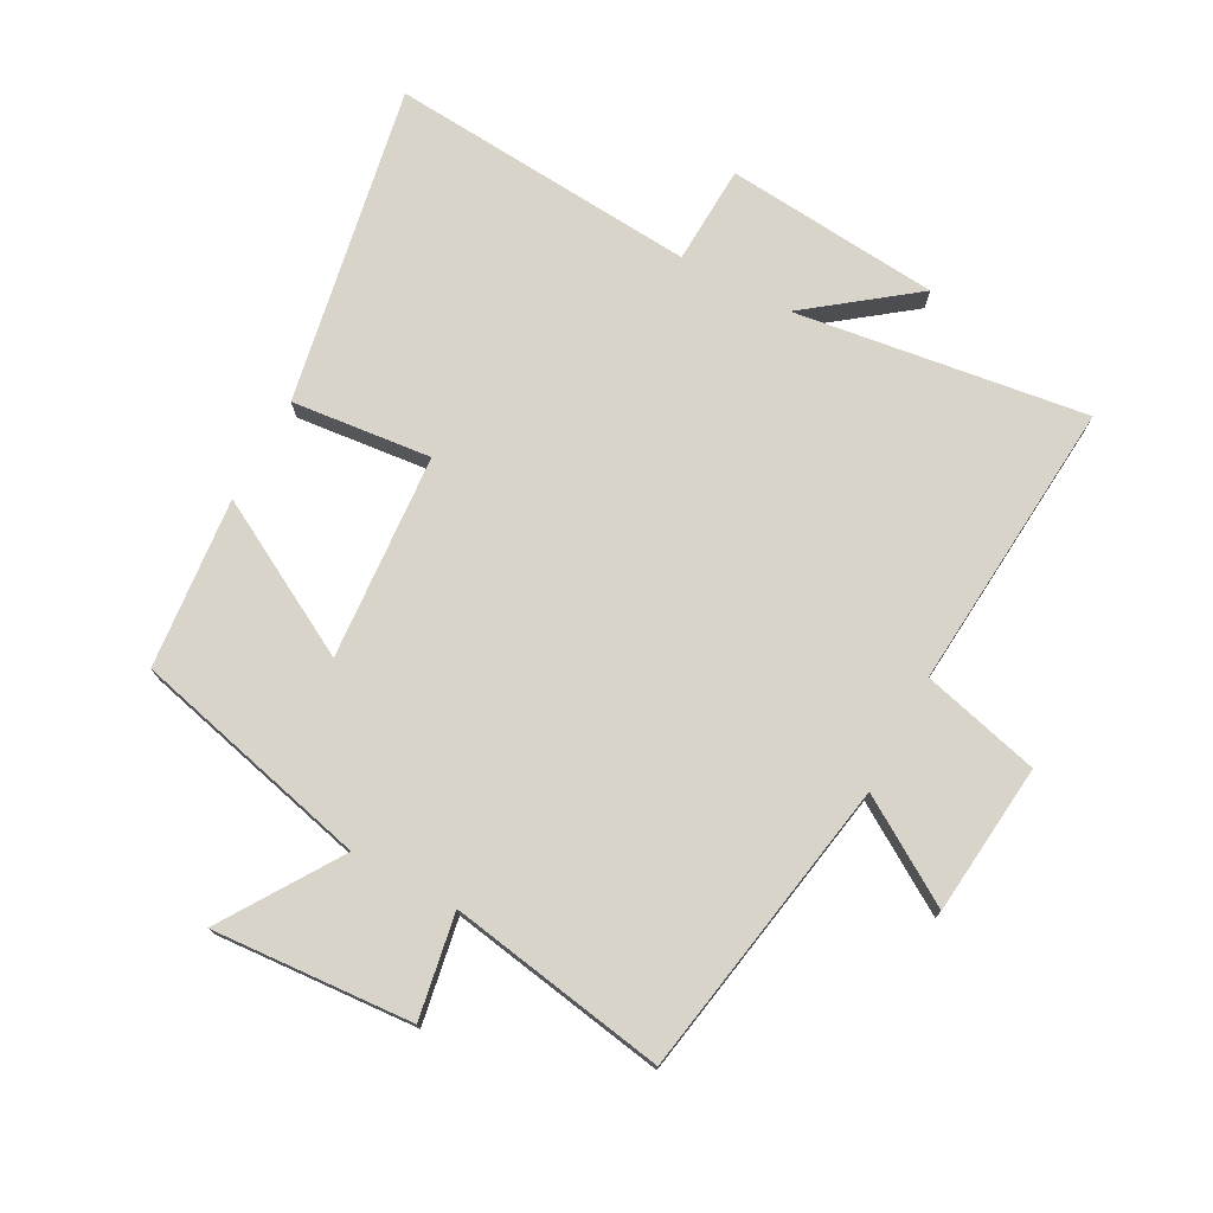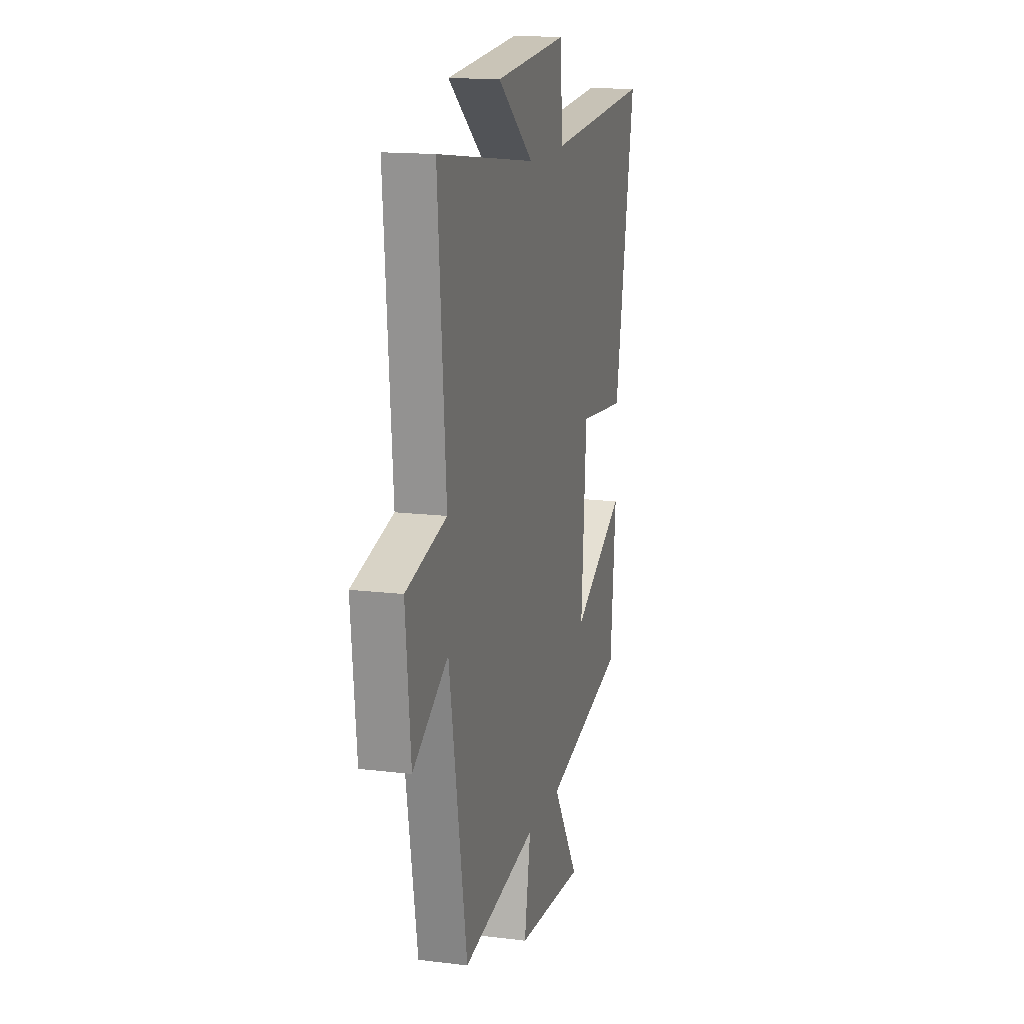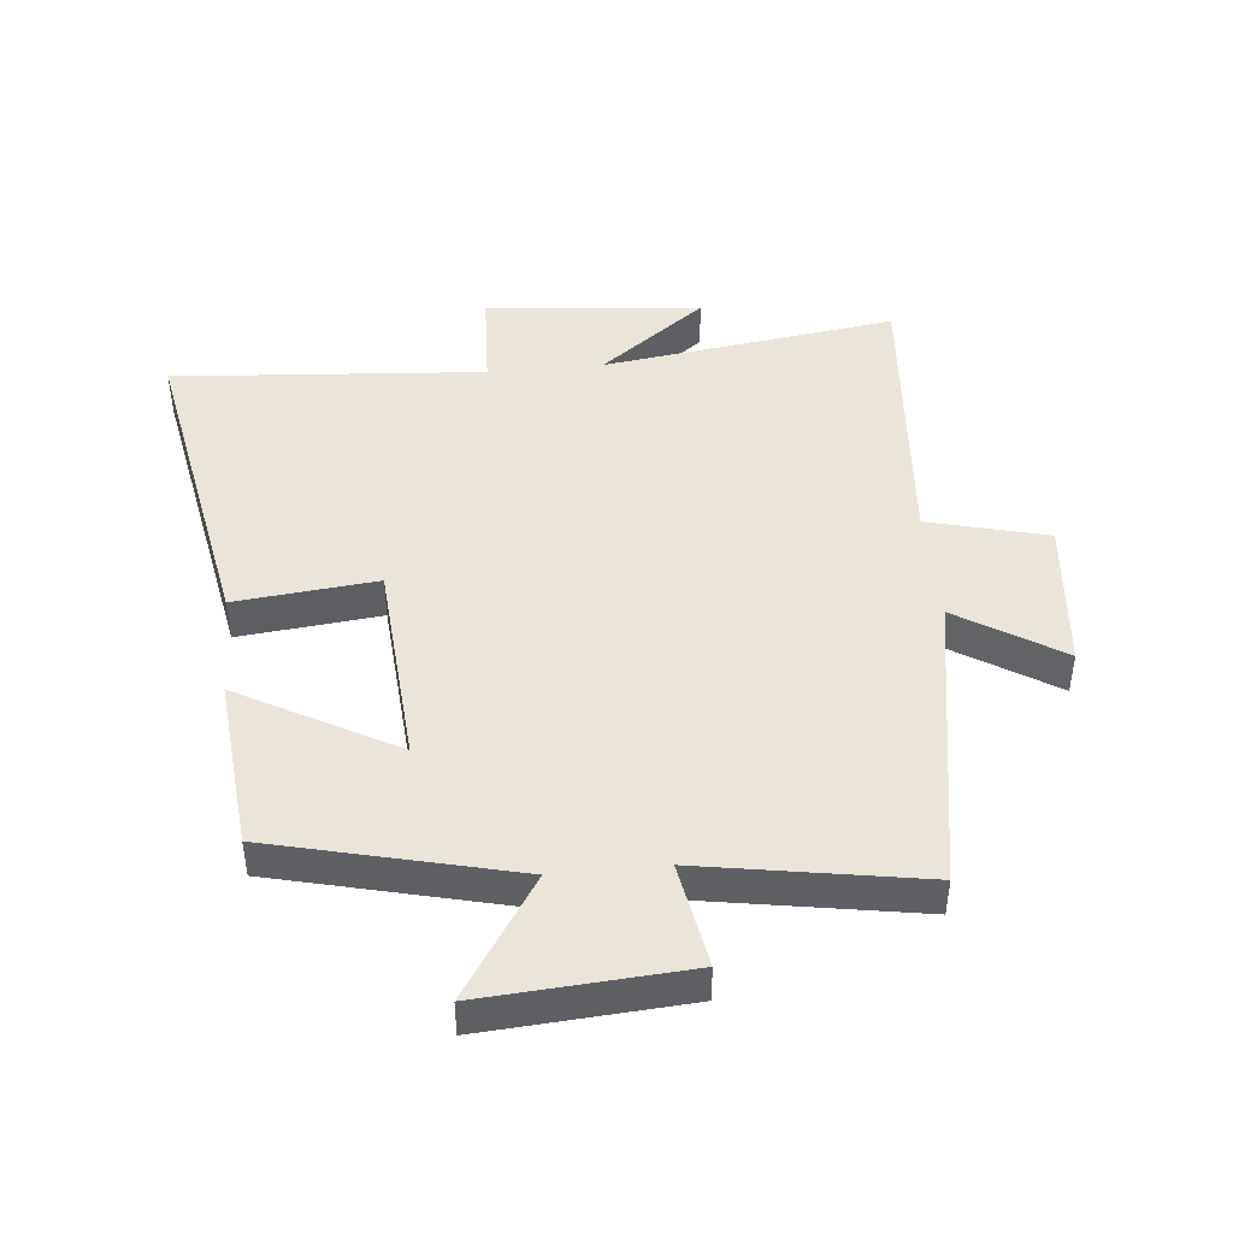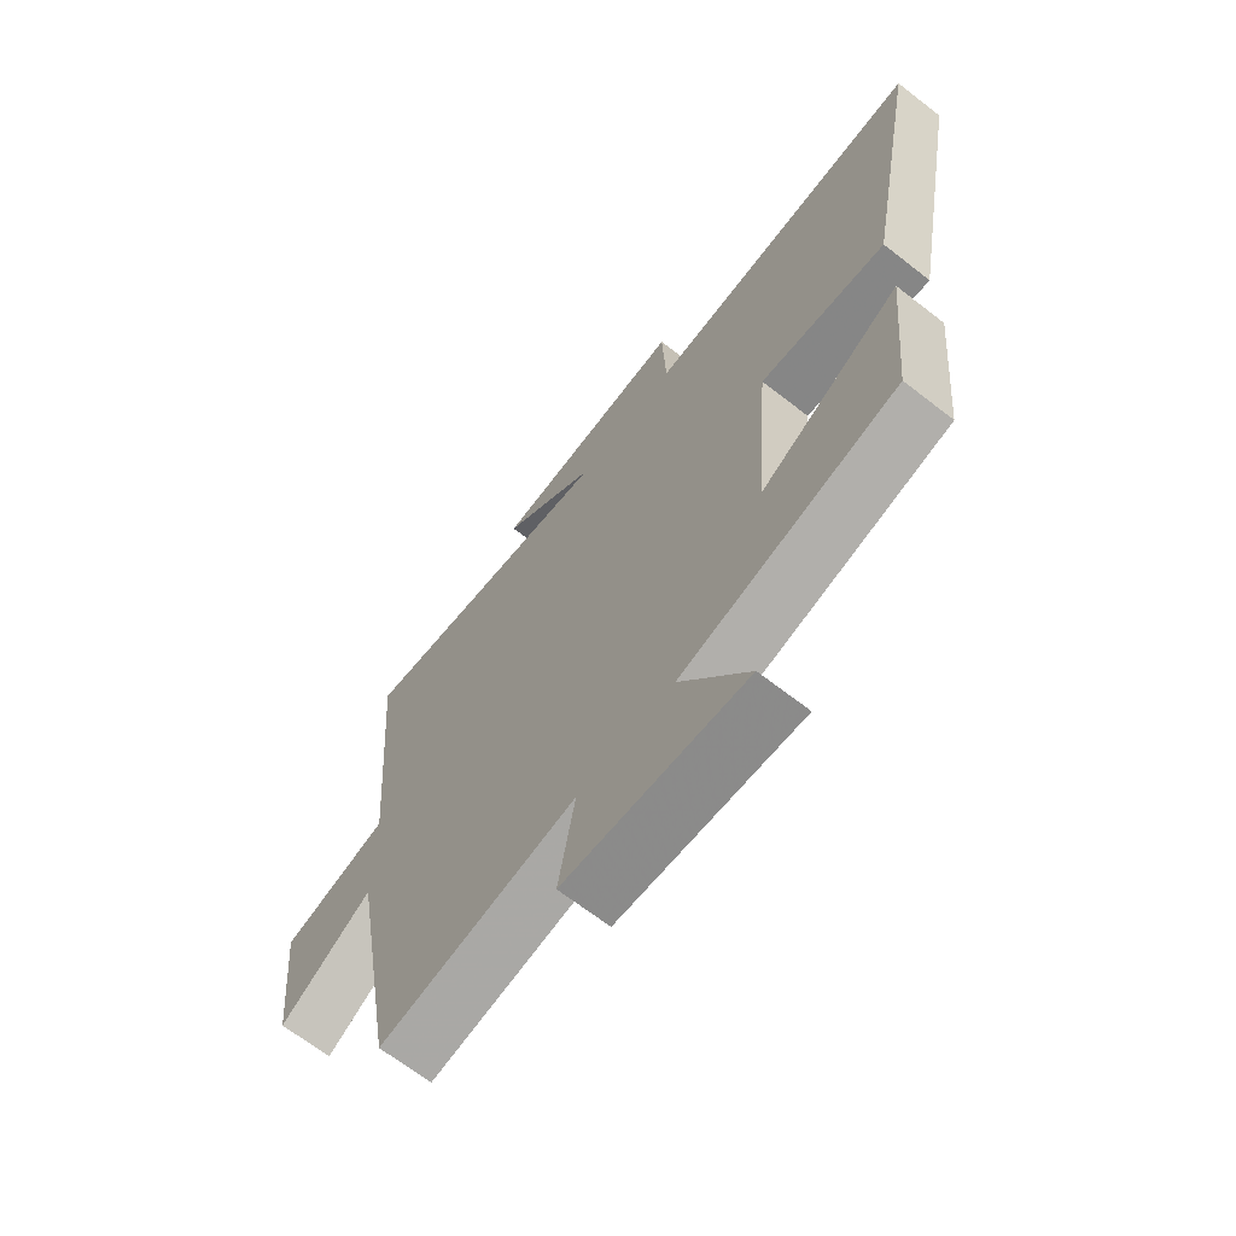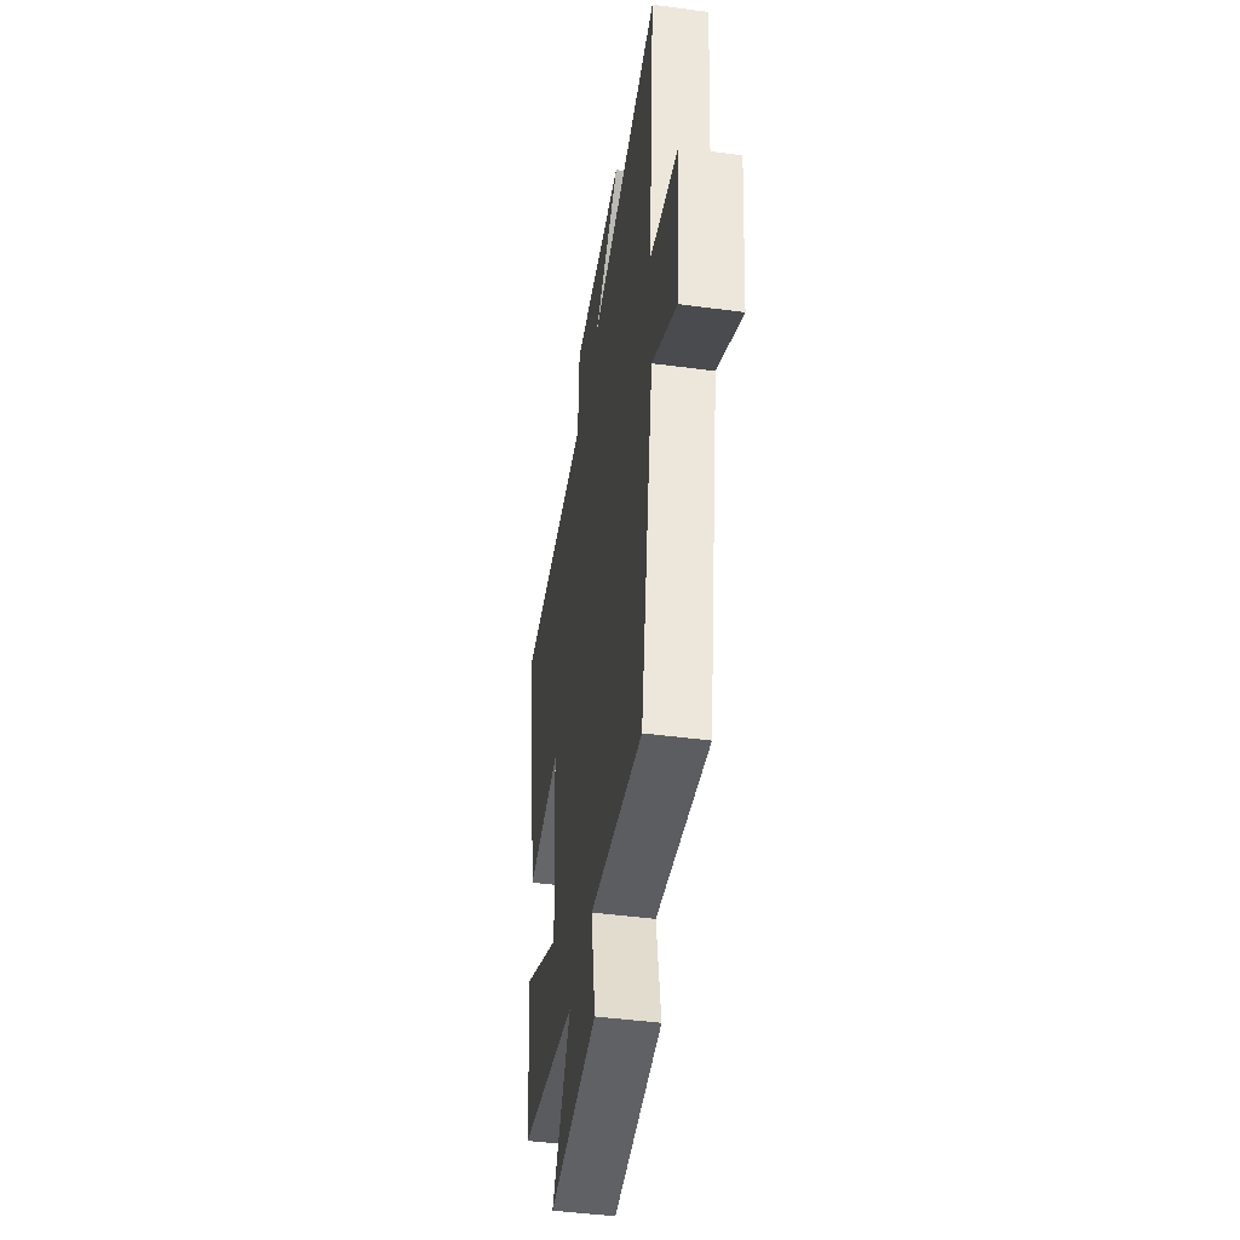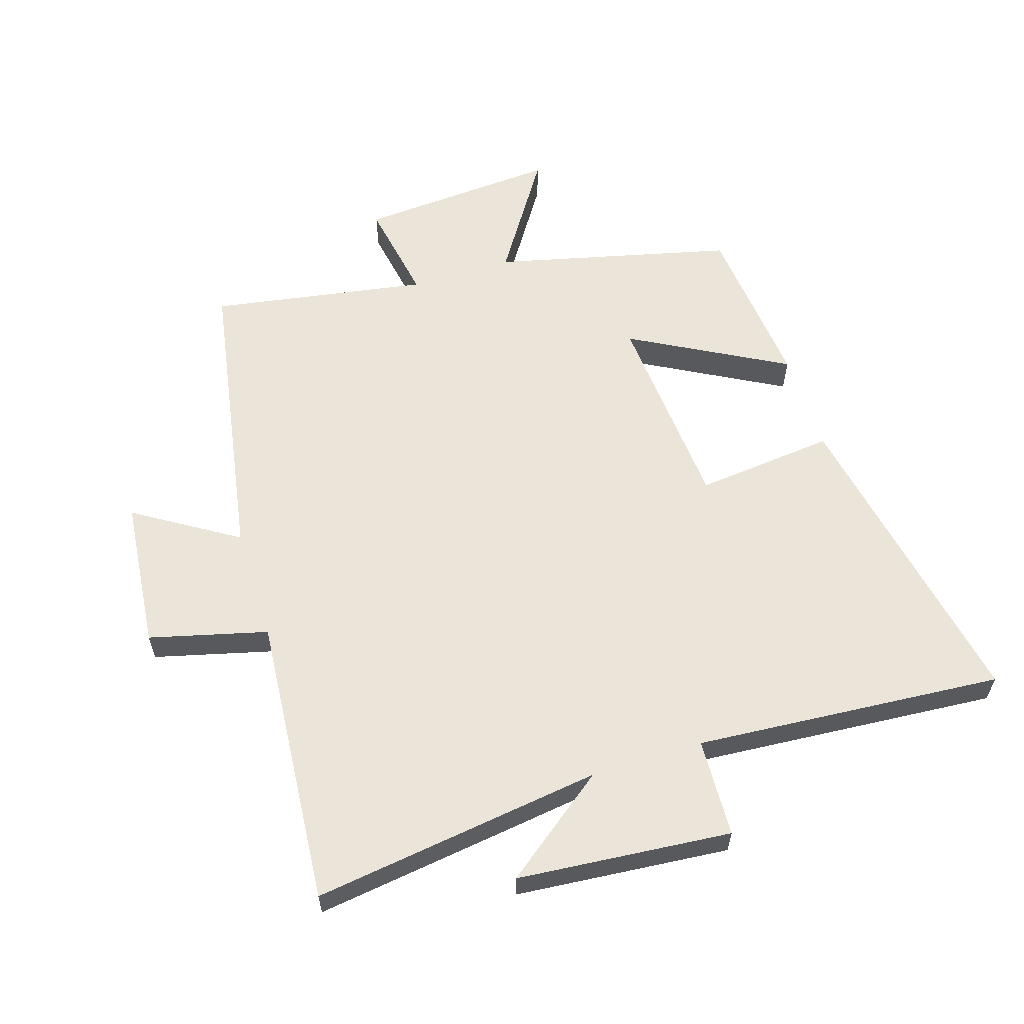
<metadata>
{"format":"obj","ext":"obj","renderer":"f3d","projection":"perspective","resolution":1024,"background":"white","views":[{"elev":75.2,"azim":-151.7,"up":"+Y"},{"elev":15.2,"azim":-75.2,"up":"+Z"},{"elev":45.1,"azim":174.5,"up":"+Y"},{"elev":-67.1,"azim":52.0,"up":"+Z"},{"elev":-45.8,"azim":-98.7,"up":"+Z"},{"elev":59.4,"azim":-17.5,"up":"+Y"}]}
</metadata>
<code>
v -0.537 0.07 0.564
v -0.075 0.07 0.5
v -0.242 0.07 0.627
v 0.098 0.07 0.657
v 0.105 0.07 0.5
v 0.595 0.07 0.537
v 0.5 0.07 0.031
v 0.278 0.07 0.054
v 0.254 0.07 -0.272
v 0.5 0.07 -0.137
v 0.474 0.07 -0.408
v 0.095 0.07 -0.5
v 0.216 0.07 -0.686
v -0.102 0.07 -0.664
v -0.073 0.07 -0.5
v -0.418 0.07 -0.558
v -0.5 0.07 -0.084
v -0.663 0.07 -0.186
v -0.687 0.07 0.054
v -0.5 0.07 0.102
v -0.537 0 0.564
v -0.075 0 0.5
v -0.242 0 0.627
v 0.098 0 0.657
v 0.105 0 0.5
v 0.595 0 0.537
v 0.5 0 0.031
v 0.278 0 0.054
v 0.254 0 -0.272
v 0.5 0 -0.137
v 0.474 0 -0.408
v 0.095 0 -0.5
v 0.216 0 -0.686
v -0.102 0 -0.664
v -0.073 0 -0.5
v -0.418 0 -0.558
v -0.5 0 -0.084
v -0.663 0 -0.186
v -0.687 0 0.054
v -0.5 0 0.102
f 17 18 19 20
f 15 16 17 20
f 15 20 1 2
f 12 13 14 15
f 11 12 15
f 10 11 15
f 9 10 15
f 8 9 15 2
f 5 6 7 8
f 5 8 2
f 2 3 4 5
f 40 39 38 37
f 40 37 36 35
f 22 21 40 35
f 35 34 33 32
f 35 32 31
f 35 31 30
f 35 30 29
f 22 35 29 28
f 28 27 26 25
f 22 28 25
f 25 24 23 22
f 1 21 22 2
f 2 22 23 3
f 3 23 24 4
f 4 24 25 5
f 5 25 26 6
f 6 26 27 7
f 7 27 28 8
f 8 28 29 9
f 9 29 30 10
f 10 30 31 11
f 11 31 32 12
f 12 32 33 13
f 13 33 34 14
f 14 34 35 15
f 15 35 36 16
f 16 36 37 17
f 17 37 38 18
f 18 38 39 19
f 19 39 40 20
f 20 40 21 1

</code>
